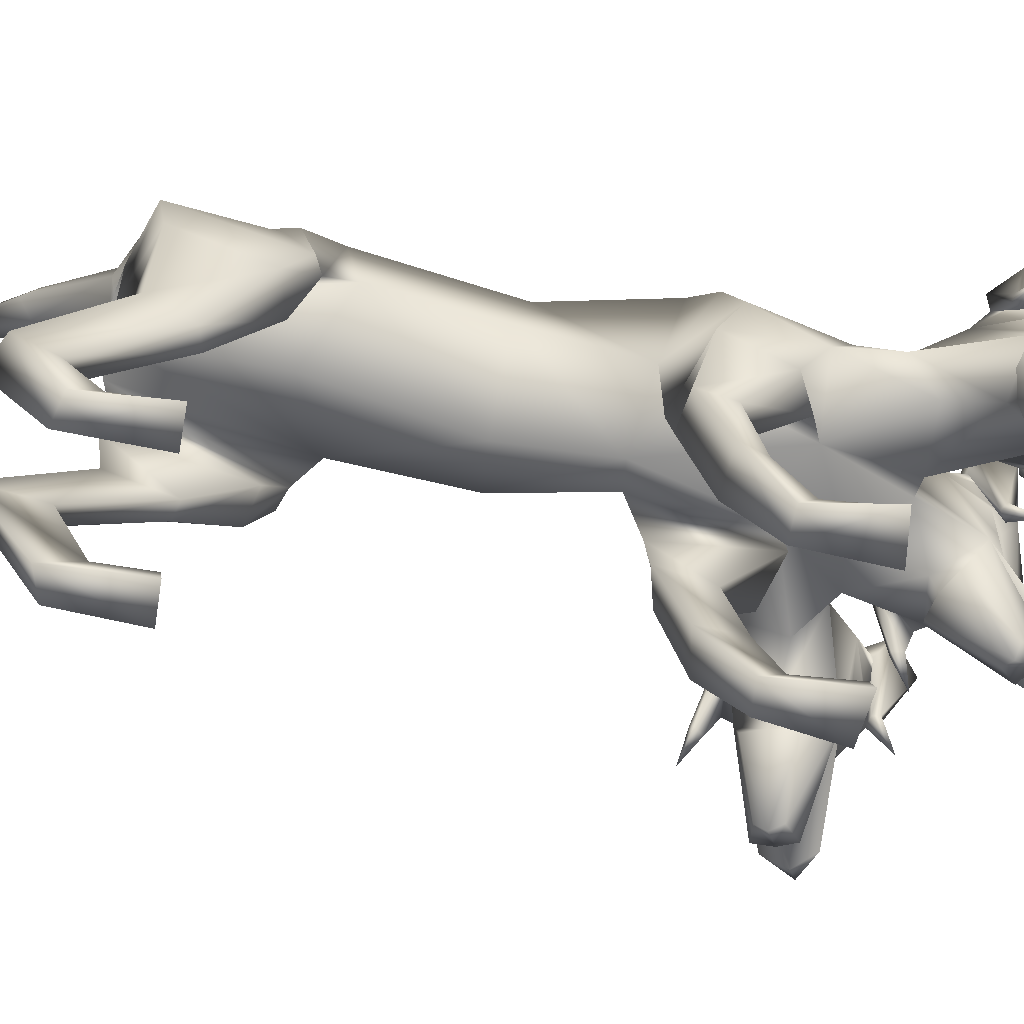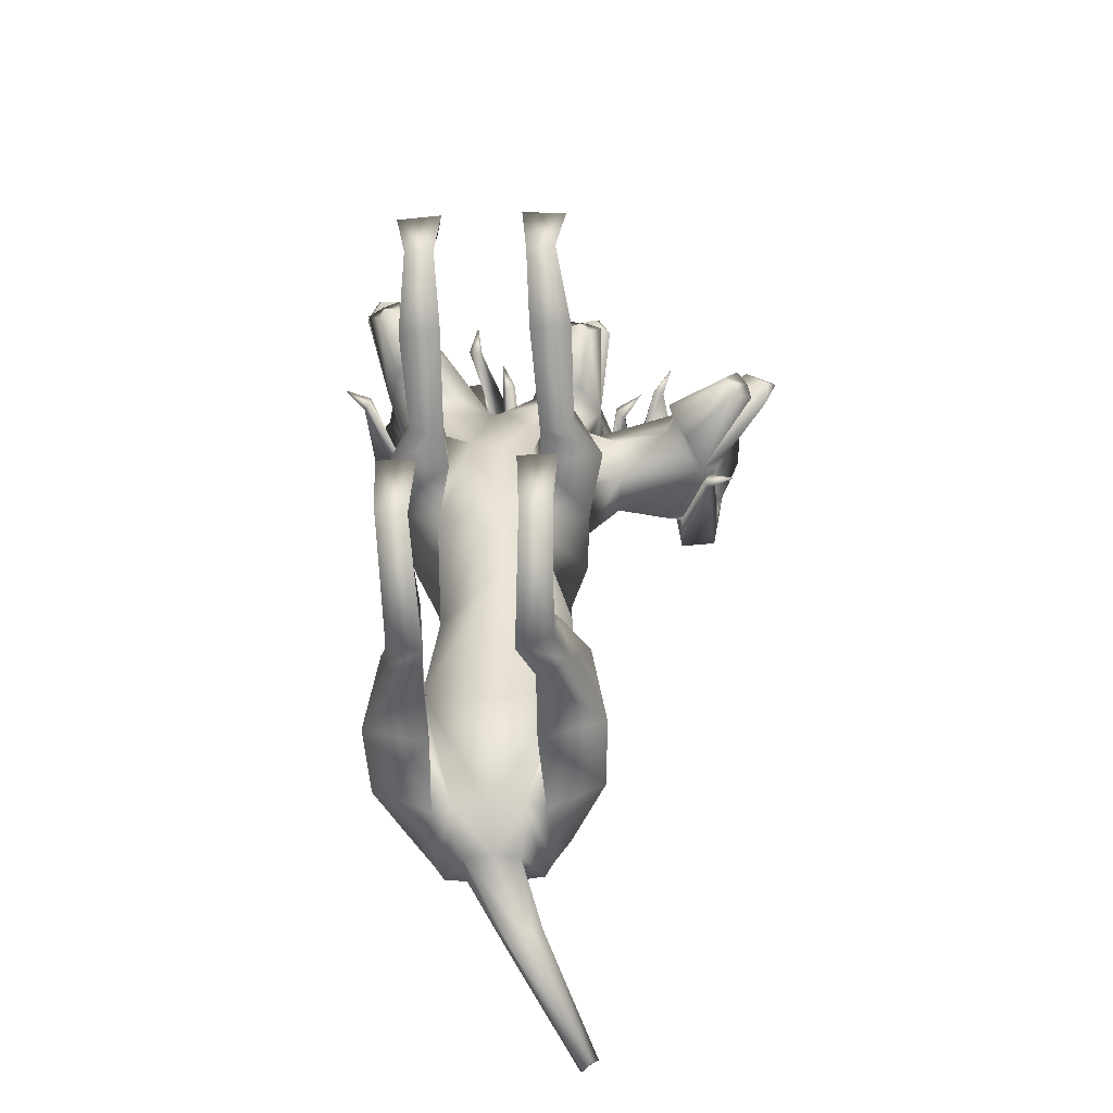
<metadata>
{"format":"obj","ext":"obj","renderer":"f3d","projection":"perspective","resolution":1024,"background":"white","views":[{"elev":-68.6,"azim":-99.8,"up":"+Y"},{"elev":-54.6,"azim":2.6,"up":"+Z"}]}
</metadata>
<code>
o Cerberus_Cube.004
v -0.2398 -0.1182 -0.5284
v 0.2398 -0.1182 -0.5284
v -0.235 0.2196 -0.5956
v 0.235 0.2196 -0.5956
v -0.1637 0.2287 -0.9249
v 0.1637 0.2287 -0.9249
v -0.1547 0.009098 -0.9469
v 0.1547 0.009098 -0.9469
v -0.3158 -0.01903 -0.8901
v 0.3158 -0.01903 -0.8901
v -0.213 0.2015 -0.8695
v 0.213 0.2015 -0.8695
v -0.2239 0.1992 -0.6289
v 0.2239 0.1992 -0.6289
v -0.2901 -0.1362 -0.5498
v 0.2901 -0.1362 -0.5498
v -0.2114 -0.4803 -0.7496
v 0.2114 -0.4803 -0.7496
v -0.2433 -0.4332 -0.8716
v 0.2433 -0.4332 -0.8716
v -0.1472 -0.4169 -0.9097
v 0.1472 -0.4169 -0.9097
v -0.1575 -0.4886 -0.7352
v 0.1575 -0.4886 -0.7352
v -0.1508 -0.8898 -0.872
v 0.1508 -0.8898 -0.872
v -0.1338 -0.9757 -0.9693
v 0.1338 -0.9757 -0.9693
v -0.2167 -0.9769 -0.9456
v 0.2167 -0.9769 -0.9456
v -0.1941 -0.8962 -0.8836
v 0.1941 -0.8962 -0.8836
v -0.2006 -0.9062 -0.7316
v 0.2006 -0.9062 -0.7316
v -0.2295 -0.9739 -0.726
v 0.2295 -0.9739 -0.726
v -0.1259 -0.9739 -0.727
v 0.1259 -0.9739 -0.727
v -0.1408 -0.9093 -0.7339
v 0.1408 -0.9093 -0.7339
v -0.1118 -0.6834 -1.141
v 0.1118 -0.6834 -1.141
v -0.1255 -0.697 -0.9686
v 0.1255 -0.697 -0.9686
v -0.2067 -0.6845 -1.094
v 0.2067 -0.6845 -1.094
v -0.1766 -0.6958 -0.991
v 0.1766 -0.6958 -0.991
v -0.1835 -0.2742 -0.5849
v 0.1835 -0.2742 -0.5849
v -0.2875 -0.2649 -0.6115
v 0.2875 -0.2649 -0.6115
v -0.3269 -0.2161 -0.8628
v 0.3269 -0.2161 -0.8628
v -0.1419 -0.2256 -0.9376
v 0.1419 -0.2256 -0.9376
v 0.1157 -0.1964 0.5047
v 0.02356 -0.2475 0.4526
v 0.02551 0.2651 0.5422
v 0.004146 0.3777 0.2842
v 0.01244 -0.2297 0.1586
v -0.2088 0.2599 0.2686
v 0.2193 0.2617 0.2896
v -0.1762 -0.1338 0.1954
v 0.1248 -0.1292 0.176
v -0.2027 0.000881 -0.4489
v 0.2057 0.002134 -0.4664
v -0.1996 0.2573 -0.4899
v 0.1972 0.2585 -0.5069
v -0.002433 -0.0635 -0.5552
v -0.002981 0.3619 -0.532
v -0.3311 -0.1048 0.3548
v 0.289 -0.09476 0.2875
v -0.2709 0.144 0.3303
v 0.2738 0.1468 0.3362
v -0.2089 0.1142 0.634
v 0.2813 0.1289 0.5062
v -0.2766 -0.1434 0.5452
v 0.2832 -0.1272 0.3992
v -0.2317 -0.468 0.3364
v 0.2396 -0.4663 0.3493
v -0.2395 -0.4467 0.239
v 0.2544 -0.4431 0.2532
v -0.1363 -0.445 0.2213
v 0.1528 -0.4407 0.2282
v -0.1604 -0.4729 0.3657
v 0.1664 -0.4716 0.3733
v -0.1583 -0.8864 0.4766
v 0.1569 -0.8867 0.476
v -0.1353 -0.9663 0.4094
v 0.1361 -0.966 0.4071
v -0.2214 -0.9662 0.4113
v 0.222 -0.966 0.4122
v -0.21 -0.8969 0.46
v 0.2092 -0.8972 0.4612
v -0.2287 -0.9124 0.6229
v 0.2287 -0.9124 0.6229
v -0.2548 -0.9648 0.6197
v 0.2548 -0.9648 0.6197
v -0.1217 -0.9648 0.6369
v 0.1217 -0.9648 0.6369
v -0.1368 -0.9056 0.6298
v 0.1368 -0.9056 0.6298
v -0.1264 -0.7641 0.2934
v 0.1369 -0.7611 0.2929
v -0.151 -0.7417 0.415
v 0.1527 -0.7412 0.4163
v -0.2504 -0.7535 0.3064
v 0.2597 -0.7513 0.3149
v -0.2236 -0.744 0.3773
v 0.2279 -0.7431 0.3839
v -0.156 -0.2535 0.5228
v 0.1508 -0.2531 0.5322
v -0.2725 -0.3206 0.4641
v 0.2712 -0.3195 0.4812
v -0.325 -0.3074 0.2807
v 0.3366 -0.3045 0.3022
v -0.1288 -0.3392 0.2092
v 0.146 -0.3357 0.2165
v -0.09782 -0.02556 -0.9592
v 0.09782 -0.02556 -0.9592
v -0.1388 0.261 -0.9444
v 0.1388 0.261 -0.9444
v 0 -0.03007 -0.9755
v 0 0.3134 -0.9027
v 0 0.2783 -0.9638
v 0 0.1399 -0.9783
v -0.07509 0.2547 -0.9601
v 0.07509 0.2547 -0.9601
v -0.07828 0.1485 -0.9833
v 0.07828 0.1485 -0.9833
v 0.04486 0.2753 -1.192
v 0.1326 0.2753 -1.132
v 0.03291 0.3244 -1.152
v 0.1119 0.3244 -1.123
v 0.08774 0.2521 -1.156
v 0.07087 0.3385 -1.133
v 0.2318 0.6146 -1.317
v 0.2512 0.5738 -1.338
v 0.2172 0.6053 -1.336
v 0.2523 0.6053 -1.304
v 0.2268 0.5898 -1.353
v 0.2686 0.5898 -1.314
v -0.1654 0.006839 -0.1126
v 0.2298 0.008771 -0.1162
v -0.1445 0.2492 -0.06709
v 0.2062 0.2509 -0.07036
v 0.03353 -0.1967 -0.1292
v 0.03049 0.3082 -0.0634
v 0.2993 0.08366 0.7679
v 0.3318 -0.08851 0.8849
v 0.3203 -0.06167 1.027
v 0.3775 0.06056 0.9574
v 0.3734 -0.2714 1.102
v 0.3622 -0.2683 1.123
v 0.2951 0.07546 1.131
v 0.3225 -0.2939 1.157
v 0.339 0.02658 0.9463
v 0.321 -0.03057 0.9807
v 0.3386 -0.01178 0.9262
v 0.3521 0.04106 0.8842
v 0.3441 -0.3172 1.059
v 0.296 -0.3185 1.091
v 0.3041 -0.3305 1.016
v 0.2695 -0.2095 0.8586
v 0.3408 0.1849 0.9463
v 0.244 0.2023 1.023
v 0.2826 0.1538 0.8546
v 0.2082 0.1982 0.9377
v 0.3697 0.1823 0.7958
v 0.4466 0.154 0.8625
v 0.4115 0.05533 0.9
v 0.3451 0.08109 0.8034
v 0.3922 -0.1253 0.8223
v 0.3865 -0.1294 0.8523
v 0.4113 -0.1152 0.8505
v 0.4115 -0.1069 0.8247
v 0.4679 -0.1633 0.8751
v 0.102 0.1518 0.6807
v 0.2444 -0.03469 0.6694
v 0.261 -0.1609 0.6804
v 0.1042 -0.2051 0.6484
v 0.3823 -0.1617 0.5941
v 0.2981 -0.1351 0.6631
v 0.3924 -0.09471 0.4892
v 0.317 -0.02585 0.6561
v 0.3812 0.01108 0.4587
v 0.1551 0.171 0.8088
v 0.3435 0.03 0.5482
v -0.1227 0.1522 0.6624
v 0.2226 0.1625 0.5723
v -0.1515 0.007967 0.7569
v -0.2402 -0.01657 0.7207
v -0.05171 -0.04226 0.8115
v -0.2844 -0.1179 0.7092
v -0.02536 -0.1495 0.7994
v -0.2102 -0.1797 0.7897
v 0.01473 -0.1719 0.7843
v 0.008871 -0.04517 0.7687
v 0.1899 -0.1604 0.8564
v 0.01026 -0.1837 1.068
v 0.009209 -0.1248 0.9943
v 0.02841 -0.1322 1.012
v 0.04797 -0.1444 0.9951
v 0.02227 -0.1418 0.9783
v 0.02595 0.06689 0.938
v 0.05075 0.03928 1.052
v -0.007913 0.1338 1.054
v -0.004261 0.1656 0.9535
v 0.1005 0.1457 0.9314
v 0.1232 0.1752 1.038
v 0.1997 -0.2221 0.8732
v 0.1399 -0.2153 0.9133
v 0.2744 -0.3516 1.036
v 0.2378 -0.3335 1.044
v 0.2393 -0.3218 1.103
v 0.2107 -0.1374 0.908
v 0.08183 0.02903 0.9981
v 0.1252 -0.02127 1.016
v 0.1779 -0.03694 1.041
v 0.1365 0.01757 1.032
v 0.3373 -0.2716 1.194
v 0.2917 -0.08715 1.106
v 0.2691 -0.2725 1.163
v 0.2463 -0.277 1.156
v 0.115 0.04888 1.068
v 0.2137 -0.06641 1.072
v 0.1063 -0.09855 0.98
v 0.03224 0.07178 0.8805
v -0.08065 -0.2018 0.5561
v 0.4223 -0.005308 0.766
v 0.5646 -0.1615 0.7433
v 0.7 -0.1105 0.7441
v 0.6161 -0.02237 0.8348
v 0.8062 -0.313 0.7325
v 0.8264 -0.3037 0.7228
v 0.7803 -0.1145 0.7096
v 0.896 -0.289 0.6985
v 0.6085 -0.04464 0.7878
v 0.6499 -0.08817 0.7538
v 0.594 -0.08368 0.7759
v 0.5454 -0.04402 0.8043
v 0.5877 -0.1678 0.6095
v 0.7719 -0.3529 0.6779
v 0.7294 -0.36 0.6363
v 0.7504 -0.3675 0.6012
v 0.5535 -0.2615 0.6436
v 0.5652 -0.2496 0.5732
v 0.586 0.1042 0.8368
v 0.4974 0.07858 0.7715
v 0.4386 0.07098 0.8628
v 0.5115 0.03139 0.9281
v 0.5614 -0.04583 0.8654
v 0.4596 -0.01608 0.8091
v 0.5095 -0.2221 0.7925
v 0.5395 -0.2198 0.7861
v 0.5367 -0.214 0.8139
v 0.51 -0.21 0.8164
v 0.5701 -0.2726 0.8537
v 0.5395 -0.1909 0.5864
v 0.4448 0.1259 0.6547
v 0.7461 -0.1277 0.4119
v 0.6647 -0.08263 0.4281
v 0.6839 -0.09279 0.4443
v 0.6697 -0.1126 0.4593
v 0.6518 -0.105 0.4354
v 0.5823 0.08494 0.5011
v 0.7001 0.06836 0.5171
v 0.6863 0.1753 0.4894
v 0.5824 0.1894 0.5018
v 0.5704 0.1548 0.7143
v 0.5675 0.1362 0.5957
v 0.6554 0.1607 0.7501
v 0.6696 0.1731 0.6268
v 0.5999 -0.2184 0.5179
v 0.7531 -0.338 0.572
v 0.8009 -0.3342 0.6313
v 0.8095 -0.3181 0.5762
v 0.6494 0.04153 0.5434
v 0.676 -0.01615 0.5699
v 0.705 -0.04285 0.6156
v 0.6863 0.01947 0.5923
v 0.8616 -0.3111 0.6775
v 0.7822 0.04168 0.7616
v 0.8622 -0.2742 0.6329
v 0.8551 -0.2728 0.6098
v 0.717 0.06073 0.5814
v 0.741 -0.07675 0.6412
v 0.6484 -0.08835 0.525
v 0.525 0.07922 0.5082
v -0.31 0.04206 0.8603
v -0.3711 -0.1337 0.9549
v -0.3534 -0.1255 1.103
v -0.3898 0.01148 1.048
v -0.4403 -0.3304 1.156
v -0.4286 -0.3317 1.177
v -0.3049 -0.006699 1.22
v -0.3936 -0.367 1.207
v -0.3575 -0.02698 1.032
v -0.3491 -0.08976 1.06
v -0.3637 -0.06242 1.008
v -0.3684 -0.003764 0.9726
v -0.4292 -0.3732 1.098
v -0.3827 -0.3869 1.13
v -0.3915 -0.389 1.055
v -0.3327 -0.2599 0.9111
v -0.3328 0.1285 1.05
v -0.2339 0.1211 1.125
v -0.2813 0.09846 0.9536
v -0.2 0.1205 1.039
v -0.3628 0.1473 0.9004
v -0.4428 0.125 0.9655
v -0.4245 0.01832 0.9913
v -0.3554 0.04321 0.8964
v -0.4363 -0.1534 0.8942
v -0.4311 -0.1616 0.9234
v -0.4531 -0.1434 0.9237
v -0.4521 -0.1323 0.899
v -0.5169 -0.1839 0.9444
v -0.153 0.09926 0.9068
v -0.2438 -0.2258 0.9167
v -0.06785 -0.3009 1.123
v -0.05742 -0.2352 1.056
v -0.07749 -0.2413 1.073
v -0.09893 -0.2482 1.055
v -0.07326 -0.248 1.038
v -0.04222 -0.03841 1.021
v -0.07055 -0.07395 1.132
v 0.00312 0.008759 1.142
v 0.004188 0.05165 1.046
v -0.1026 0.05188 1.024
v -0.1194 0.07282 1.134
v -0.2667 -0.2866 0.9239
v -0.2073 -0.2953 0.9644
v -0.3665 -0.4172 1.072
v -0.3274 -0.4071 1.082
v -0.3278 -0.4018 1.142
v -0.2625 -0.2056 0.968
v -0.1033 -0.07289 1.078
v -0.1544 -0.117 1.091
v -0.2087 -0.1264 1.116
v -0.1588 -0.07878 1.111
v -0.4042 -0.3468 1.247
v -0.3289 -0.1638 1.177
v -0.3372 -0.3555 1.213
v -0.3156 -0.3629 1.205
v -0.1322 -0.05566 1.15
v -0.2488 -0.1527 1.144
v -0.1513 -0.1934 1.045
v -0.04798 -0.02624 0.9643
f 11 5 7
f 11 7 9
f 8 6 12
f 8 12 10
f 13 3 5
f 13 5 11
f 6 4 14
f 6 14 12
f 15 1 3
f 15 3 13
f 4 2 16
f 4 16 14
f 9 15 13
f 9 13 11
f 14 16 10
f 14 10 12
f 39 25 31
f 39 31 33
f 32 26 40
f 32 40 34
f 33 31 29
f 33 29 35
f 30 32 34
f 30 34 36
f 35 29 27
f 35 27 37
f 28 30 36
f 28 36 38
f 37 27 25
f 37 25 39
f 26 28 38
f 26 38 40
f 35 37 39
f 35 39 33
f 40 38 36
f 40 36 34
f 43 41 21
f 43 21 23
f 22 42 44
f 22 44 24
f 25 27 41
f 25 41 43
f 42 28 26
f 42 26 44
f 41 45 19
f 41 19 21
f 20 46 42
f 20 42 22
f 27 29 45
f 27 45 41
f 46 30 28
f 46 28 42
f 45 47 17
f 45 17 19
f 18 48 46
f 18 46 20
f 29 31 47
f 29 47 45
f 48 32 30
f 48 30 46
f 47 43 23
f 47 23 17
f 24 44 48
f 24 48 18
f 31 25 43
f 31 43 47
f 44 26 32
f 44 32 48
f 1 15 51
f 1 51 49
f 52 16 2
f 52 2 50
f 17 23 49
f 17 49 51
f 50 24 18
f 50 18 52
f 53 51 15
f 53 15 9
f 16 52 54
f 16 54 10
f 19 17 51
f 19 51 53
f 52 18 20
f 52 20 54
f 55 53 9
f 55 9 7
f 10 54 56
f 10 56 8
f 21 19 53
f 21 53 55
f 54 20 22
f 54 22 56
f 7 1 49
f 7 49 55
f 50 2 8
f 50 8 56
f 23 21 55
f 23 55 49
f 56 22 24
f 56 24 50
f 61 58 230
f 61 230 64
f 57 58 61
f 57 61 65
f 74 62 64
f 74 64 72
f 65 63 75
f 65 75 73
f 72 78 76
f 72 76 74
f 77 79 73
f 77 73 75
f 102 88 94
f 102 94 96
f 95 89 103
f 95 103 97
f 96 94 92
f 96 92 98
f 93 95 97
f 93 97 99
f 98 92 90
f 98 90 100
f 91 93 99
f 91 99 101
f 100 90 88
f 100 88 102
f 89 91 101
f 89 101 103
f 98 100 102
f 98 102 96
f 103 101 99
f 103 99 97
f 106 104 84
f 106 84 86
f 85 105 107
f 85 107 87
f 88 90 104
f 88 104 106
f 105 91 89
f 105 89 107
f 104 108 82
f 104 82 84
f 83 109 105
f 83 105 85
f 90 92 108
f 90 108 104
f 109 93 91
f 109 91 105
f 108 110 80
f 108 80 82
f 81 111 109
f 81 109 83
f 92 94 110
f 92 110 108
f 111 95 93
f 111 93 109
f 110 106 86
f 110 86 80
f 87 107 111
f 87 111 81
f 94 88 106
f 94 106 110
f 107 89 95
f 107 95 111
f 114 112 230
f 114 230 78
f 57 113 115
f 57 115 79
f 80 86 112
f 80 112 114
f 113 87 81
f 113 81 115
f 116 114 78
f 116 78 72
f 79 115 117
f 79 117 73
f 82 80 114
f 82 114 116
f 115 81 83
f 115 83 117
f 118 116 72
f 118 72 64
f 73 117 119
f 73 119 65
f 84 82 116
f 84 116 118
f 117 83 85
f 117 85 119
f 64 230 112
f 64 112 118
f 113 57 65
f 113 65 119
f 86 84 118
f 86 118 112
f 119 85 87
f 119 87 113
f 124 70 66
f 124 66 120
f 67 70 124
f 67 124 121
f 122 68 71
f 122 71 125
f 71 69 123
f 71 123 125
f 122 5 3
f 122 3 68
f 4 6 123
f 4 123 69
f 120 7 5
f 120 5 122
f 6 8 121
f 6 121 123
f 1 7 120
f 1 120 66
f 121 8 2
f 121 2 67
f 1 66 68
f 1 68 3
f 69 67 2
f 69 2 4
f 128 122 125
f 128 125 126
f 125 123 129
f 125 129 126
f 127 124 120
f 127 120 130
f 121 124 127
f 121 127 131
f 130 120 122
f 130 122 128
f 123 121 131
f 123 131 129
f 132 130 128
f 132 128 134
f 129 131 133
f 129 133 135
f 136 127 130
f 136 130 132
f 131 127 136
f 131 136 133
f 134 128 126
f 134 126 137
f 126 129 135
f 126 135 137
f 140 134 137
f 140 137 138
f 137 135 141
f 137 141 138
f 139 136 132
f 139 132 142
f 133 136 139
f 133 139 143
f 142 132 134
f 142 134 140
f 135 133 143
f 135 143 141
f 138 139 142
f 138 142 140
f 143 139 138
f 143 138 141
f 146 144 64
f 146 64 62
f 65 145 147
f 65 147 63
f 68 66 144
f 68 144 146
f 145 67 69
f 145 69 147
f 144 148 61
f 144 61 64
f 61 148 145
f 61 145 65
f 66 70 148
f 66 148 144
f 148 70 67
f 148 67 145
f 149 146 62
f 149 62 60
f 63 147 149
f 63 149 60
f 71 68 146
f 71 146 149
f 147 69 71
f 147 71 149
f 152 155 154
f 152 154 151
f 152 223 222
f 152 222 155
f 152 153 156
f 152 156 223
f 154 155 222
f 154 222 157
f 153 158 161
f 153 161 150
f 152 159 158
f 152 158 153
f 151 160 159
f 151 159 152
f 150 161 160
f 150 160 151
f 161 158 159
f 161 159 160
f 151 154 157
f 151 157 217
f 151 217 163
f 151 163 162
f 163 214 164
f 163 164 162
f 214 212 165
f 214 165 164
f 151 162 164
f 151 164 165
f 153 166 167
f 153 167 156
f 166 168 169
f 166 169 167
f 168 170 173
f 168 173 150
f 166 171 170
f 166 170 168
f 153 172 171
f 153 171 166
f 150 173 172
f 150 172 153
f 173 174 175
f 173 175 172
f 172 175 176
f 172 176 171
f 171 176 177
f 171 177 170
f 170 177 174
f 170 174 173
f 174 178 175
f 174 177 178
f 176 178 177
f 175 178 176
f 151 165 212
f 151 212 200
f 151 181 180
f 151 180 150
f 200 182 181
f 200 181 151
f 57 181 182
f 57 182 58
f 77 187 185
f 77 185 79
f 180 181 184
f 180 184 186
f 57 79 185
f 57 185 183
f 150 188 169
f 150 169 168
f 150 180 179
f 150 179 188
f 187 77 191
f 187 191 189
f 189 191 180
f 189 180 186
f 76 190 62
f 76 62 74
f 63 191 77
f 63 77 75
f 59 179 180
f 59 180 191
f 190 59 60
f 190 60 62
f 60 59 191
f 60 191 63
f 59 190 199
f 59 199 179
f 229 188 179
f 229 179 199
f 229 210 169
f 229 169 188
f 230 58 182
f 230 182 198
f 200 228 198
f 200 198 182
f 228 229 199
f 228 199 198
f 228 200 212
f 228 212 213
f 204 203 201
f 203 202 201
f 205 201 202
f 205 204 201
f 209 206 205
f 209 205 202
f 208 209 202
f 208 202 203
f 207 208 203
f 207 203 204
f 206 207 204
f 206 204 205
f 229 226 207
f 229 207 206
f 226 211 208
f 226 208 207
f 211 210 209
f 211 209 208
f 210 229 206
f 210 206 209
f 211 167 169
f 211 169 210
f 226 156 167
f 226 167 211
f 228 213 215
f 228 215 216
f 214 215 213
f 214 213 212
f 163 216 215
f 163 215 214
f 228 216 163
f 228 163 217
f 228 217 157
f 228 157 225
f 218 219 220
f 218 220 221
f 229 228 219
f 229 219 218
f 228 227 220
f 228 220 219
f 227 226 221
f 227 221 220
f 226 229 218
f 226 218 221
f 225 157 222
f 225 222 224
f 227 223 156
f 227 156 226
f 227 224 222
f 227 222 223
f 227 228 225
f 227 225 224
f 190 192 194
f 190 194 199
f 76 193 192
f 76 192 190
f 194 196 198
f 194 198 199
f 183 184 181
f 183 181 57
f 76 78 195
f 76 195 193
f 78 230 197
f 78 197 195
f 196 197 230
f 196 230 198
f 233 232 235
f 233 235 236
f 233 236 238
f 233 238 237
f 233 237 284
f 233 284 234
f 235 283 238
f 235 238 236
f 234 231 242
f 234 242 239
f 233 234 239
f 233 239 240
f 232 233 240
f 232 240 241
f 231 232 241
f 231 241 242
f 242 241 240
f 242 240 239
f 232 243 283
f 232 283 235
f 232 244 277
f 232 277 243
f 277 244 245
f 277 245 246
f 246 245 247
f 246 247 248
f 232 247 245
f 232 245 244
f 234 284 273
f 234 273 249
f 249 273 271
f 249 271 250
f 250 231 254
f 250 254 251
f 249 250 251
f 249 251 252
f 234 249 252
f 234 252 253
f 231 234 253
f 231 253 254
f 254 253 256
f 254 256 255
f 253 252 257
f 253 257 256
f 252 251 258
f 252 258 257
f 251 254 255
f 251 255 258
f 255 256 259
f 255 259 258
f 257 258 259
f 256 257 259
f 232 260 248
f 232 248 247
f 232 231 186
f 232 186 184
f 260 232 184
f 260 184 183
f 231 250 271
f 231 271 261
f 231 261 189
f 231 189 186
f 290 187 189
f 290 189 261
f 290 261 271
f 290 271 272
f 260 183 185
f 260 185 289
f 289 185 187
f 289 187 290
f 289 275 248
f 289 248 260
f 265 262 264
f 264 262 263
f 266 263 262
f 266 262 265
f 270 263 266
f 270 266 267
f 269 264 263
f 269 263 270
f 268 265 264
f 268 264 269
f 267 266 265
f 267 265 268
f 290 267 268
f 290 268 287
f 287 268 269
f 287 269 274
f 274 269 270
f 274 270 272
f 272 270 267
f 272 267 290
f 274 272 271
f 274 271 273
f 287 274 273
f 287 273 284
f 289 278 276
f 289 276 275
f 246 248 275
f 246 275 276
f 277 246 276
f 277 276 278
f 289 243 277
f 289 277 278
f 289 286 283
f 289 283 243
f 279 282 281
f 279 281 280
f 290 279 280
f 290 280 289
f 289 280 281
f 289 281 288
f 288 281 282
f 288 282 287
f 287 282 279
f 287 279 290
f 286 285 238
f 286 238 283
f 288 287 284
f 288 284 237
f 288 237 238
f 288 238 285
f 288 285 286
f 288 286 289
f 293 292 295
f 293 295 296
f 293 296 343
f 293 343 344
f 293 344 297
f 293 297 294
f 295 298 343
f 295 343 296
f 294 291 302
f 294 302 299
f 293 294 299
f 293 299 300
f 292 293 300
f 292 300 301
f 291 292 301
f 291 301 302
f 302 301 300
f 302 300 299
f 292 338 298
f 292 298 295
f 292 303 304
f 292 304 338
f 304 303 305
f 304 305 335
f 335 305 306
f 335 306 333
f 292 306 305
f 292 305 303
f 294 297 308
f 294 308 307
f 307 308 310
f 307 310 309
f 309 291 314
f 309 314 311
f 307 309 311
f 307 311 312
f 294 307 312
f 294 312 313
f 291 294 313
f 291 313 314
f 314 313 316
f 314 316 315
f 313 312 317
f 313 317 316
f 312 311 318
f 312 318 317
f 311 314 315
f 311 315 318
f 315 316 319
f 315 319 318
f 317 318 319
f 316 317 319
f 292 321 333
f 292 333 306
f 292 291 193
f 292 193 195
f 321 292 195
f 321 195 197
f 291 309 310
f 291 310 320
f 291 320 192
f 291 192 193
f 350 194 192
f 350 192 320
f 350 320 310
f 350 310 331
f 321 197 196
f 321 196 349
f 349 196 194
f 349 194 350
f 349 334 333
f 349 333 321
f 325 322 324
f 324 322 323
f 326 323 322
f 326 322 325
f 330 323 326
f 330 326 327
f 329 324 323
f 329 323 330
f 328 325 324
f 328 324 329
f 327 326 325
f 327 325 328
f 350 327 328
f 350 328 347
f 347 328 329
f 347 329 332
f 332 329 330
f 332 330 331
f 331 330 327
f 331 327 350
f 332 331 310
f 332 310 308
f 347 332 308
f 347 308 297
f 349 337 336
f 349 336 334
f 335 333 334
f 335 334 336
f 304 335 336
f 304 336 337
f 349 338 304
f 349 304 337
f 349 346 298
f 349 298 338
f 339 342 341
f 339 341 340
f 350 339 340
f 350 340 349
f 349 340 341
f 349 341 348
f 348 341 342
f 348 342 347
f 347 342 339
f 347 339 350
f 346 345 343
f 346 343 298
f 348 347 297
f 348 297 344
f 348 344 343
f 348 343 345
f 348 345 346
f 348 346 349

</code>
